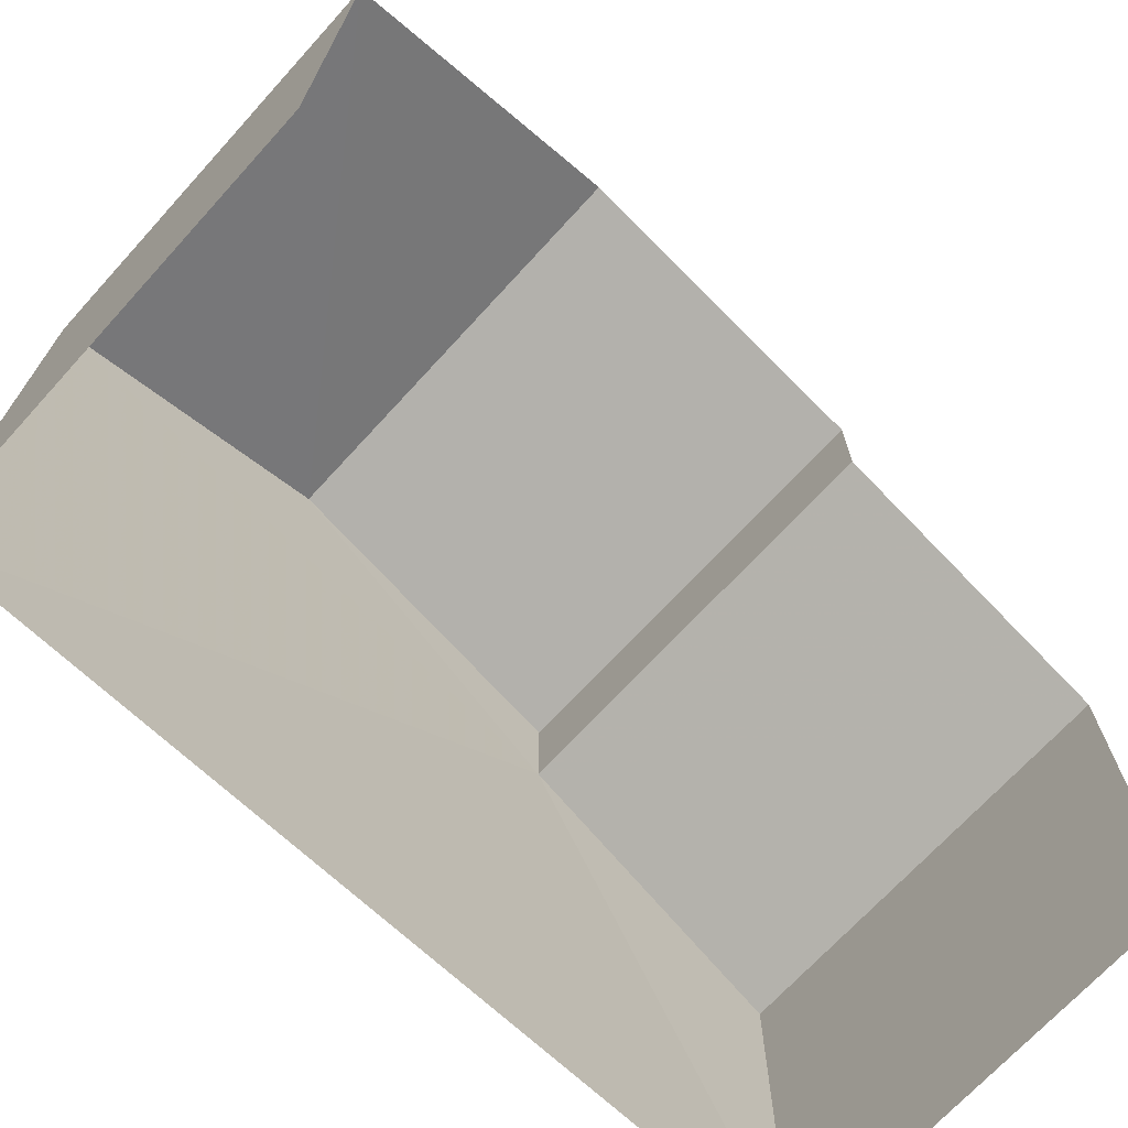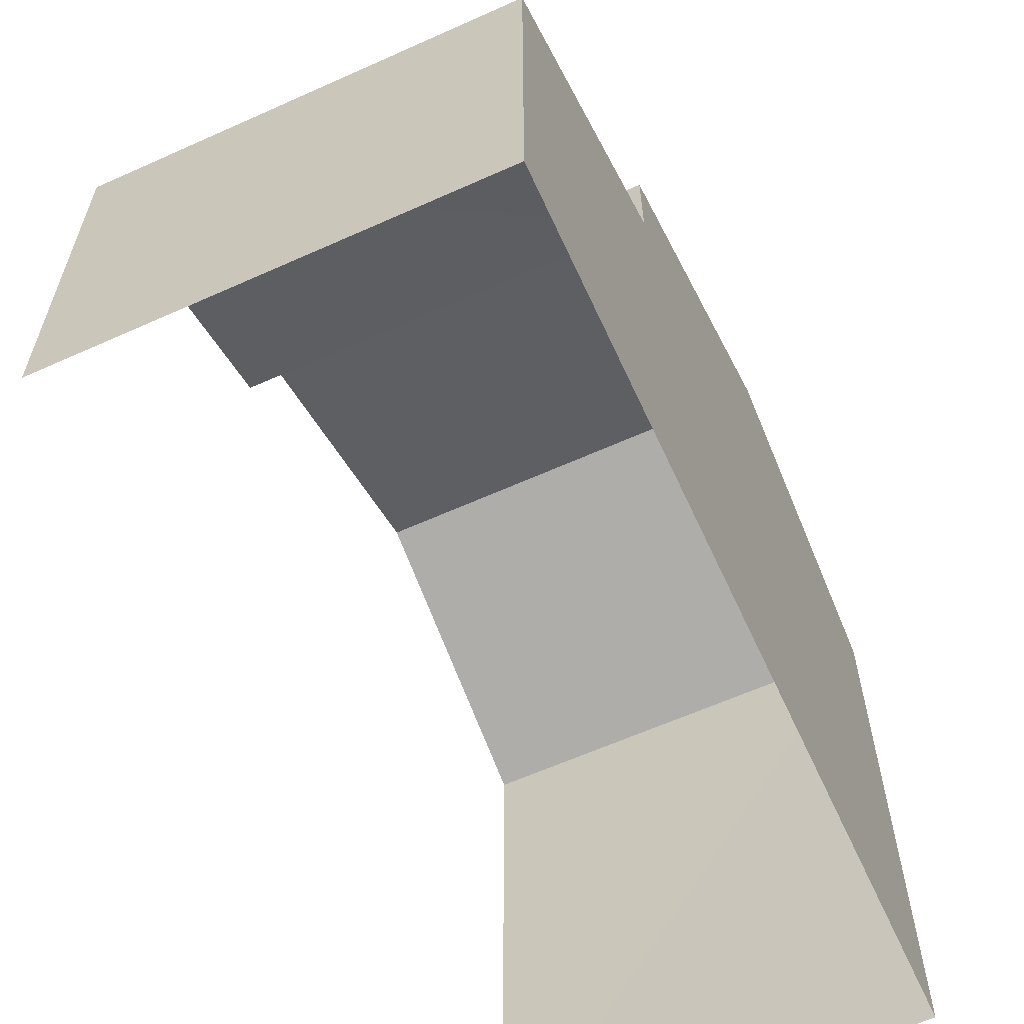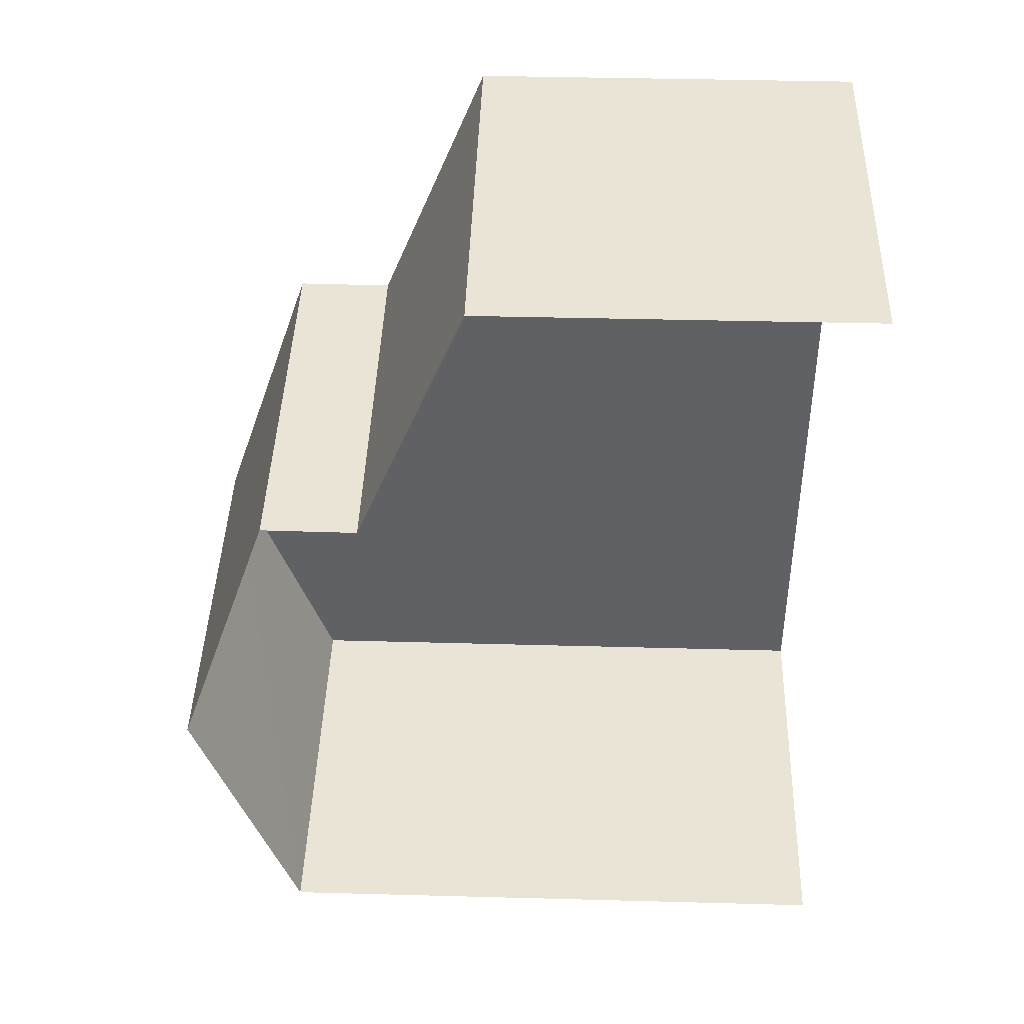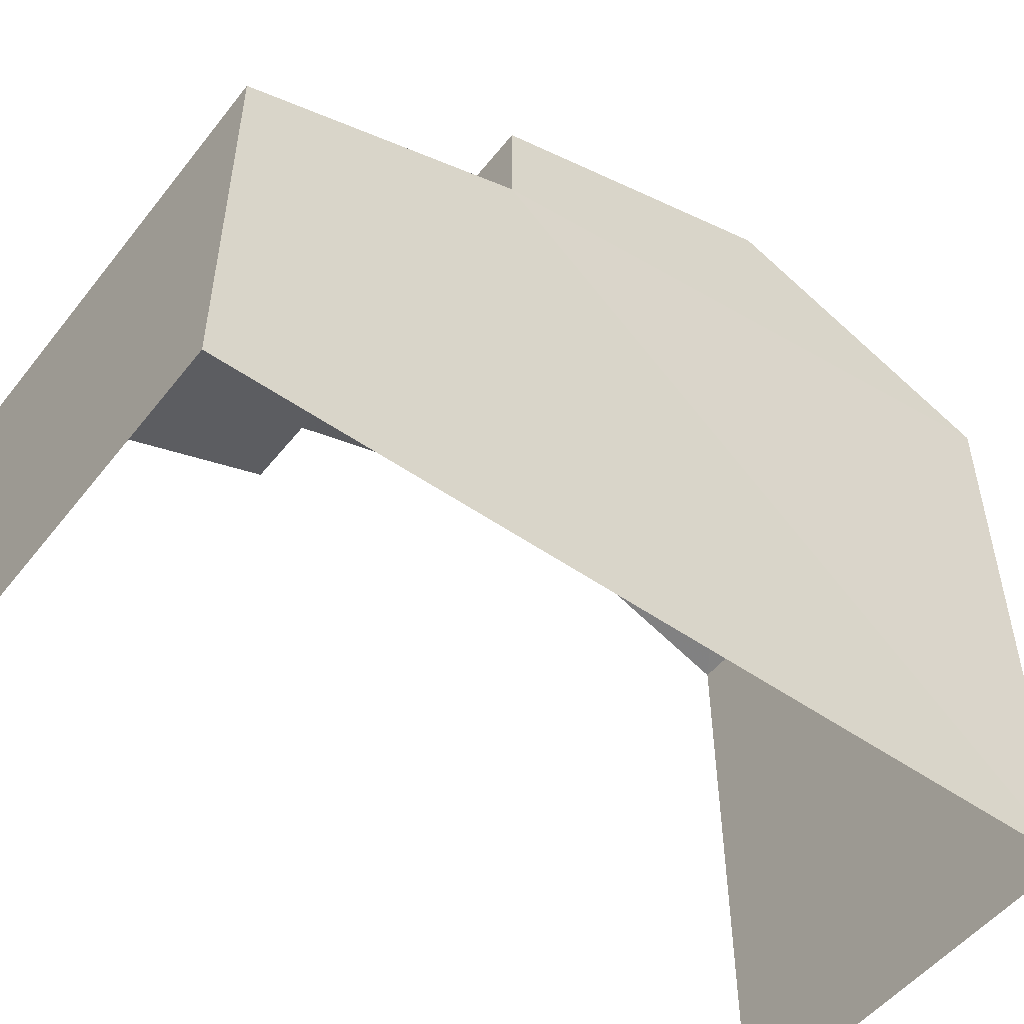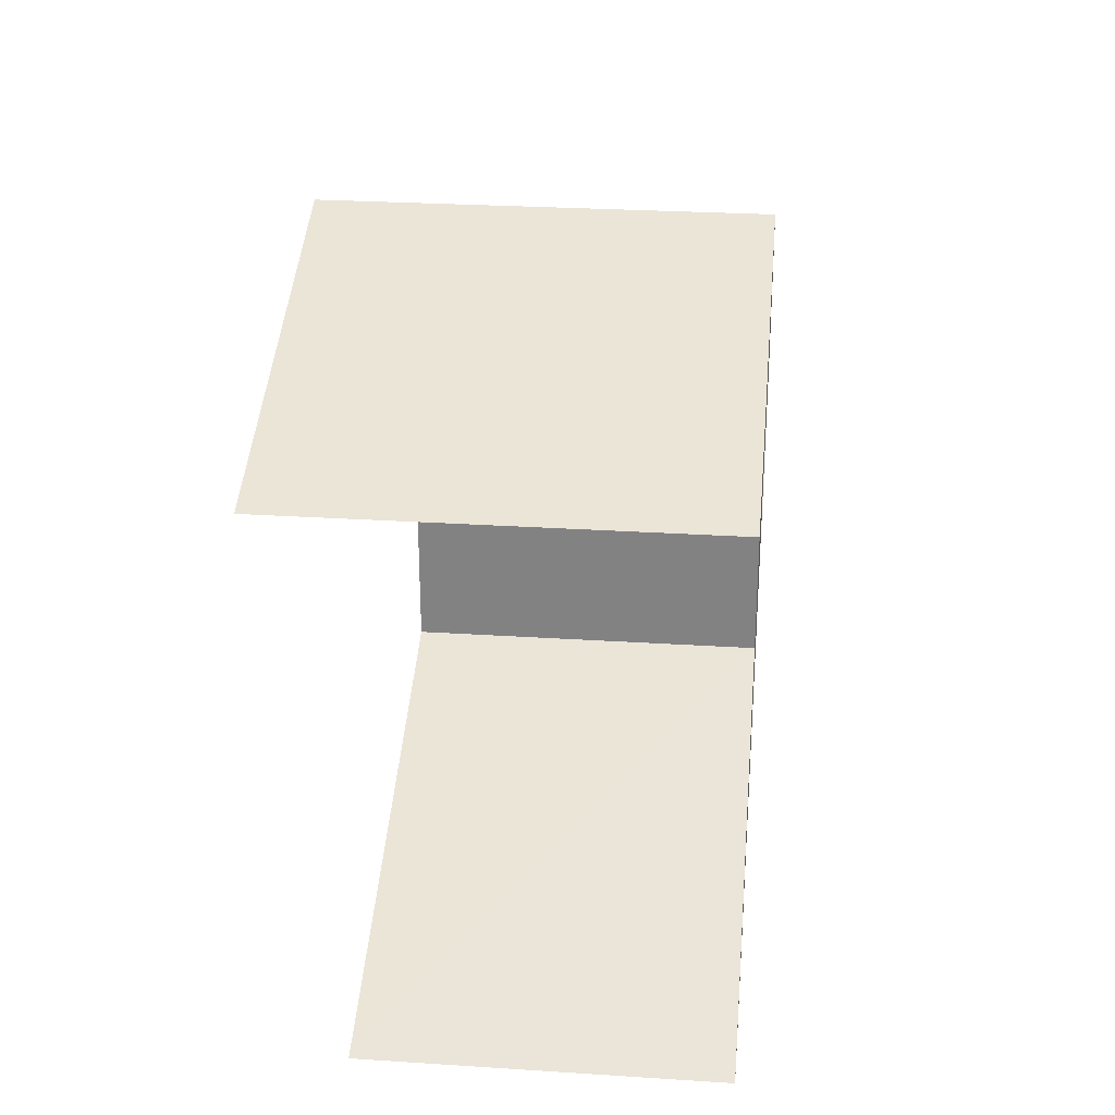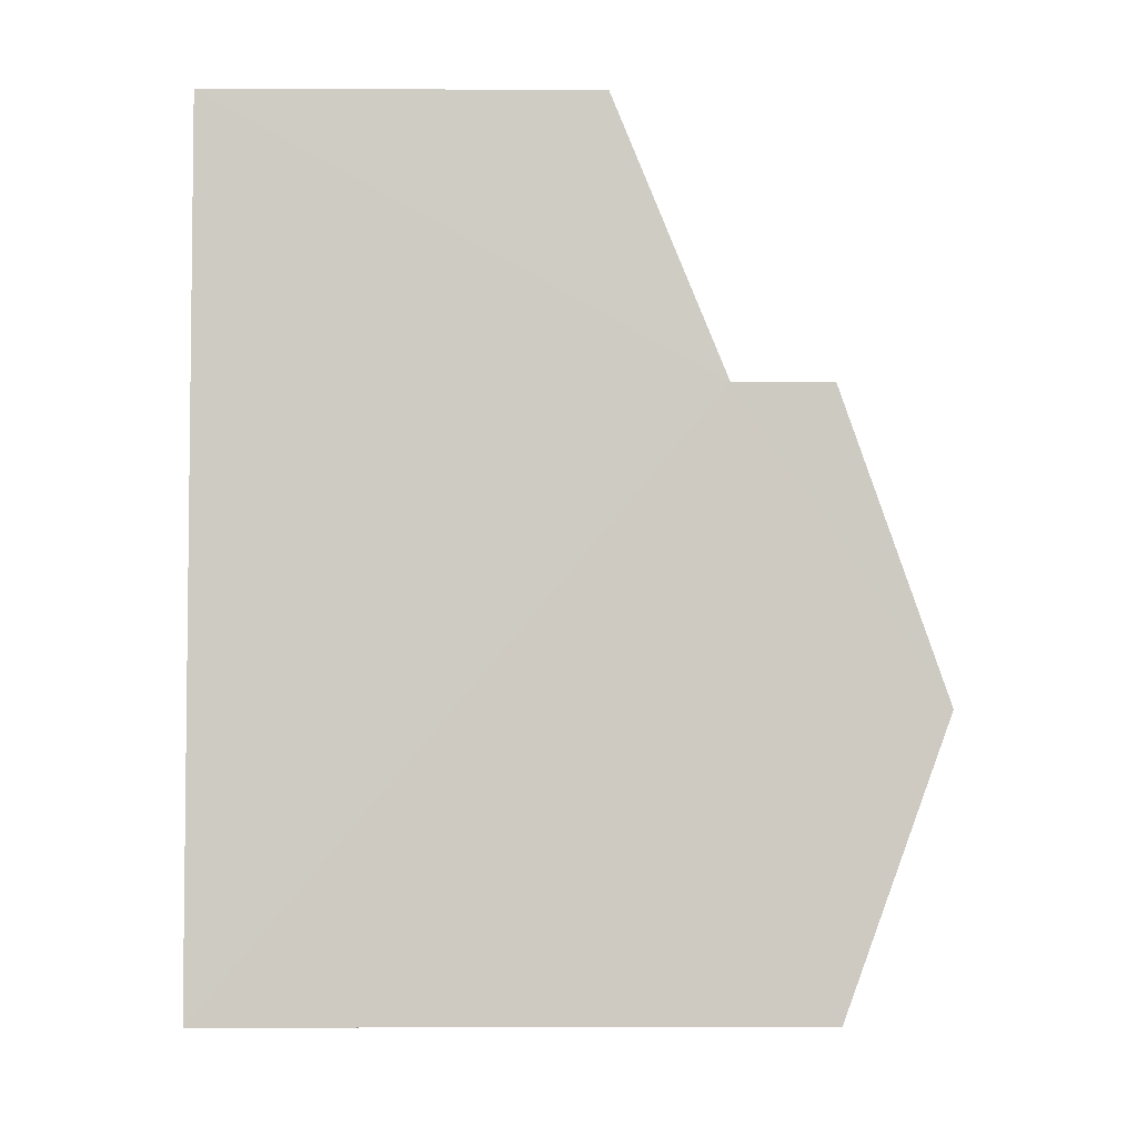
<metadata>
{"format":"obj","ext":"obj","renderer":"f3d","projection":"perspective","resolution":1024,"background":"white","views":[{"elev":-70.8,"azim":45.2,"up":"+Z"},{"elev":-61.2,"azim":-157.5,"up":"+Z"},{"elev":40.6,"azim":91.8,"up":"+Y"},{"elev":-51.6,"azim":-129.4,"up":"+Z"},{"elev":48.6,"azim":-174.7,"up":"+Y"},{"elev":-2.3,"azim":-90.4,"up":"+Y"}]}
</metadata>
<code>
v -3.737e+05 -1.055e+05 20.54
v -3.737e+05 -1.055e+05 20.55
v -3.737e+05 -1.055e+05 20.55
v -3.737e+05 -1.055e+05 20.55
v -3.737e+05 -1.055e+05 28.76
v -3.737e+05 -1.055e+05 27.54
v -3.737e+05 -1.055e+05 28.76
v -3.737e+05 -1.055e+05 27.54
v -3.737e+05 -1.055e+05 26.39
v -3.737e+05 -1.055e+05 25.08
v -3.737e+05 -1.055e+05 25.08
v -3.737e+05 -1.055e+05 26.39
v -3.737e+05 -1.055e+05 27.53
v -3.737e+05 -1.055e+05 27.53
f 1 2 3
f 4 1 3
f 7 6 12
f 13 7 12
f 6 2 12
f 12 2 1
f 12 1 10
f 5 6 7
f 5 8 6
f 9 10 11
f 9 12 10
f 13 14 5
f 7 13 5
f 8 5 9
f 8 9 3
f 5 14 9
f 3 9 4
f 4 9 11
f 12 14 13
f 12 9 14
f 8 3 2
f 6 8 2
f 11 1 4
f 11 10 1

</code>
